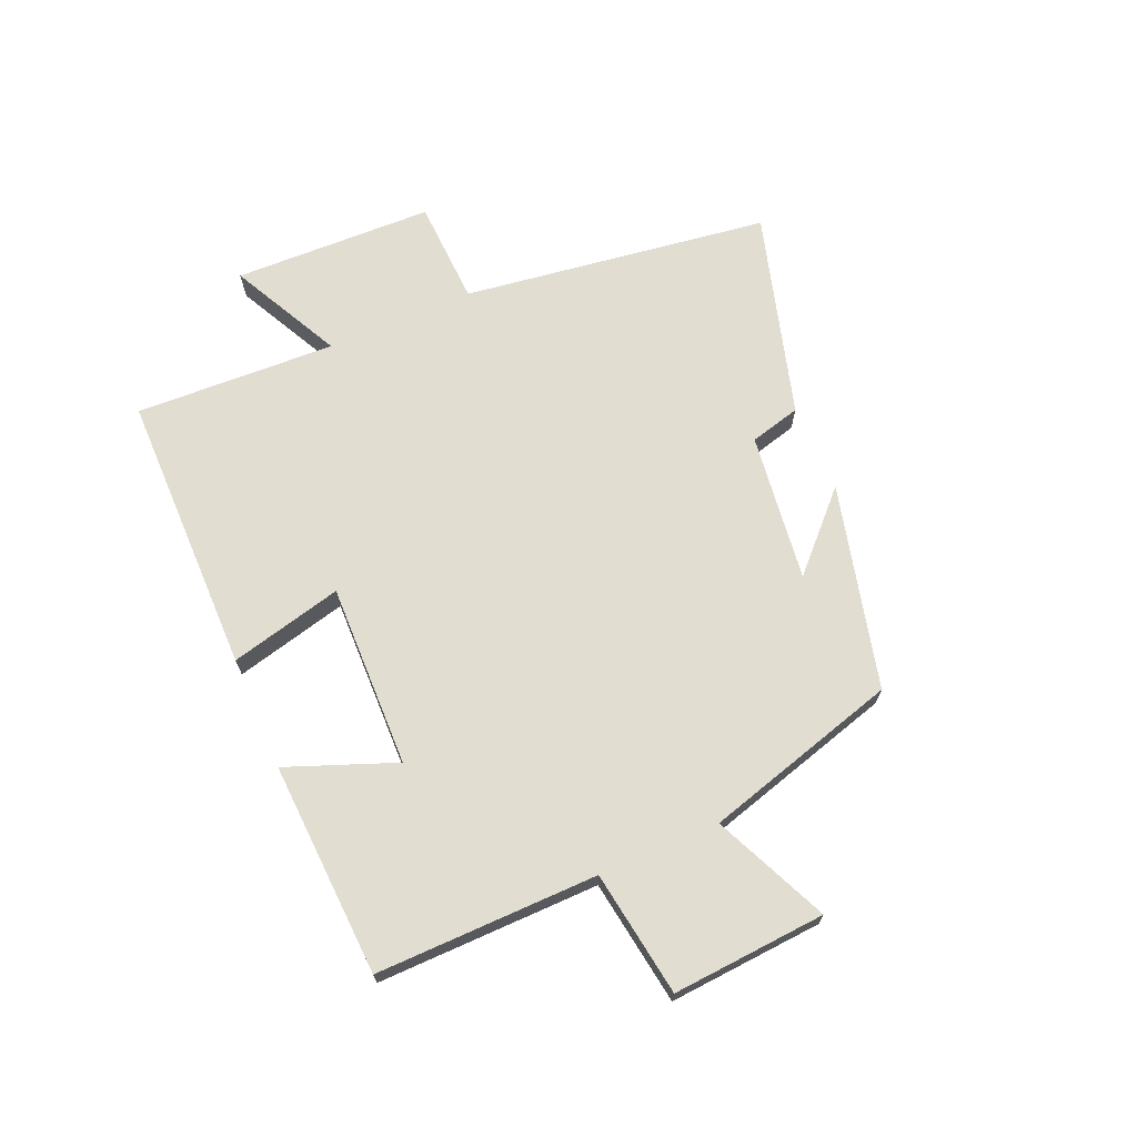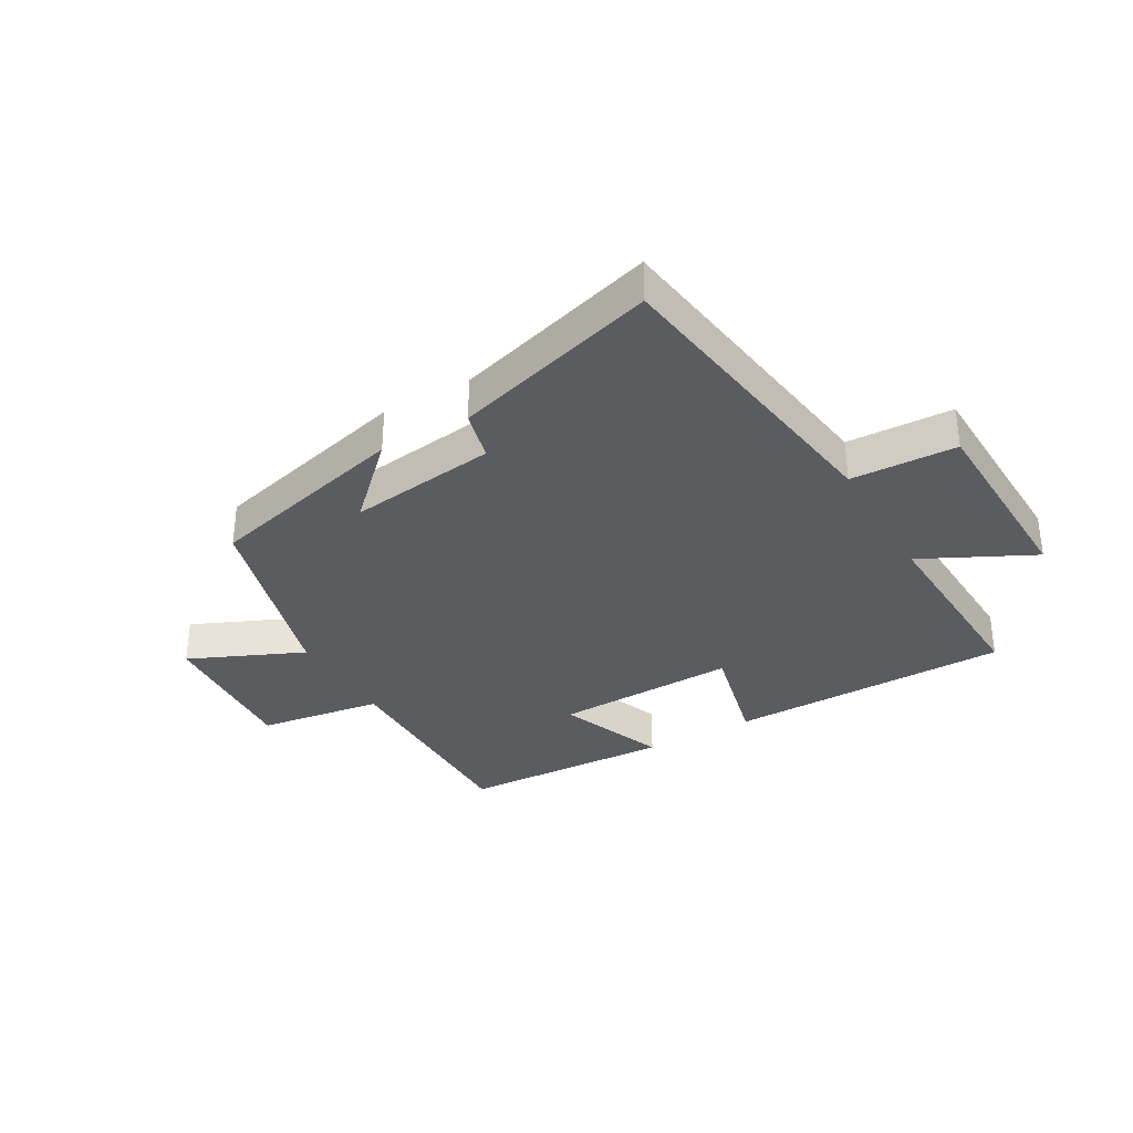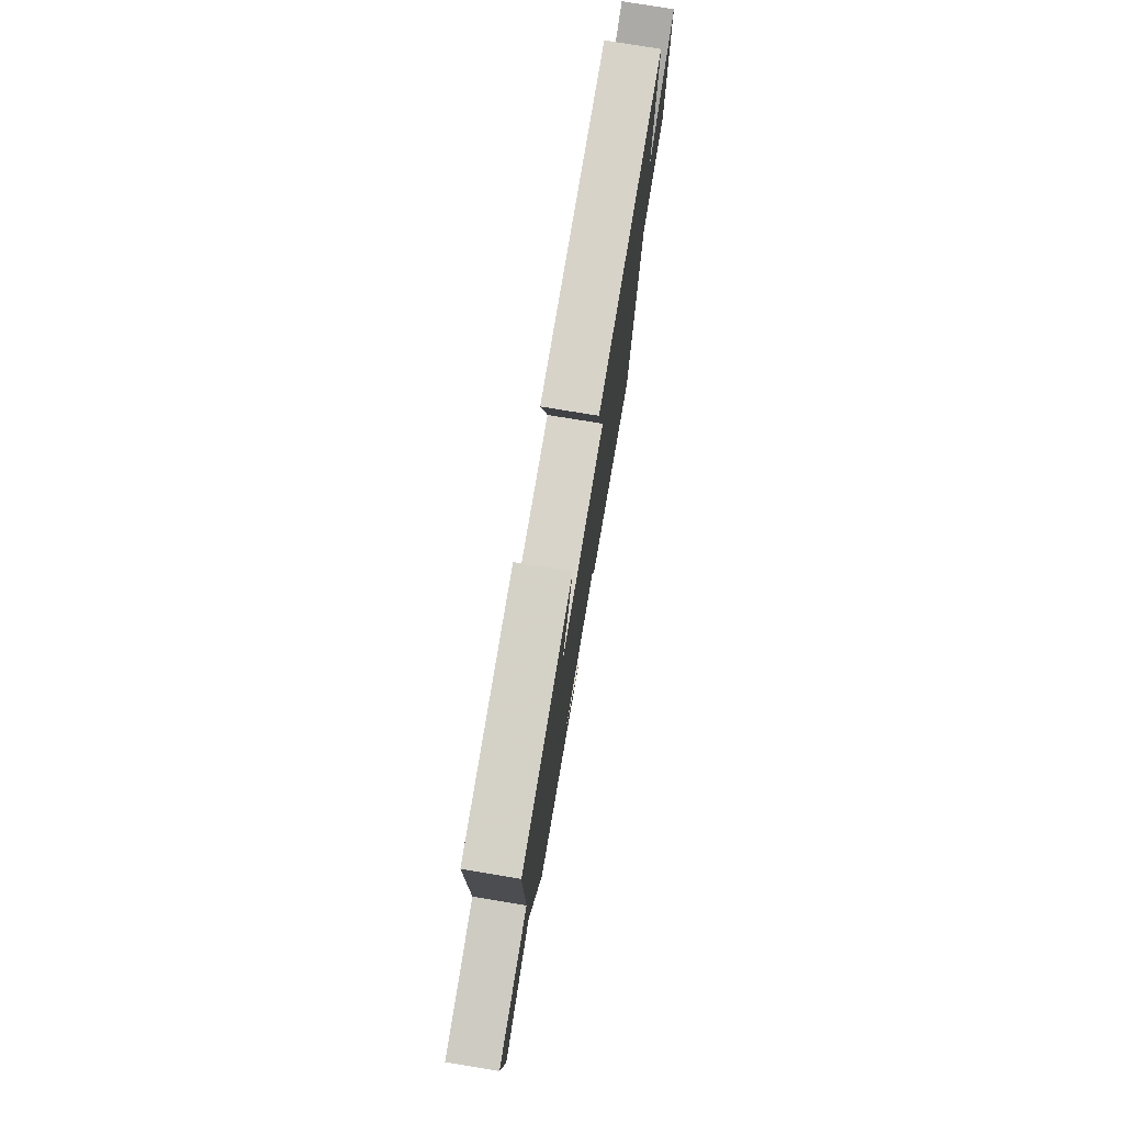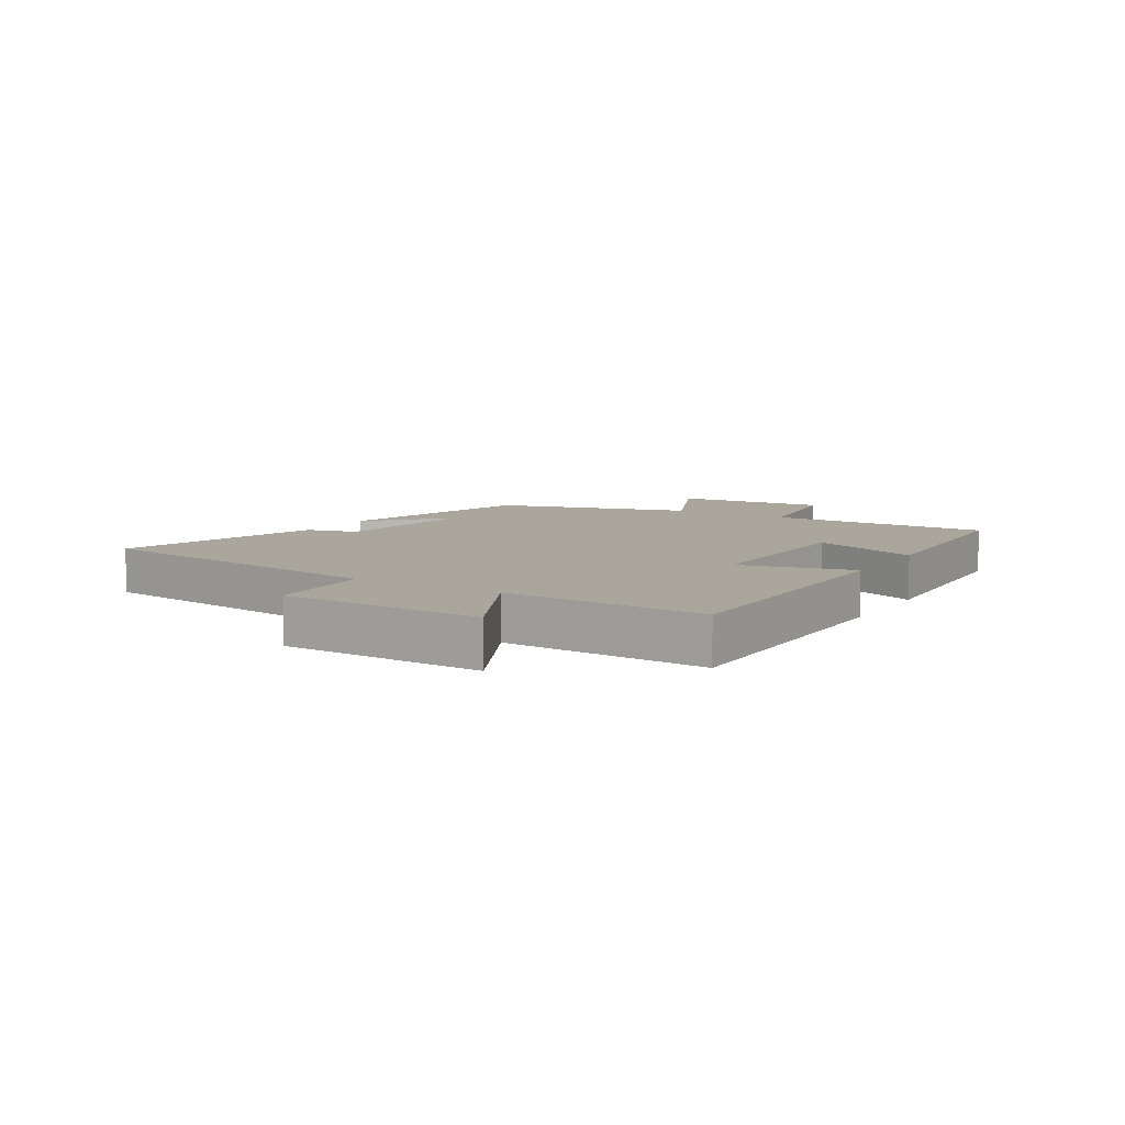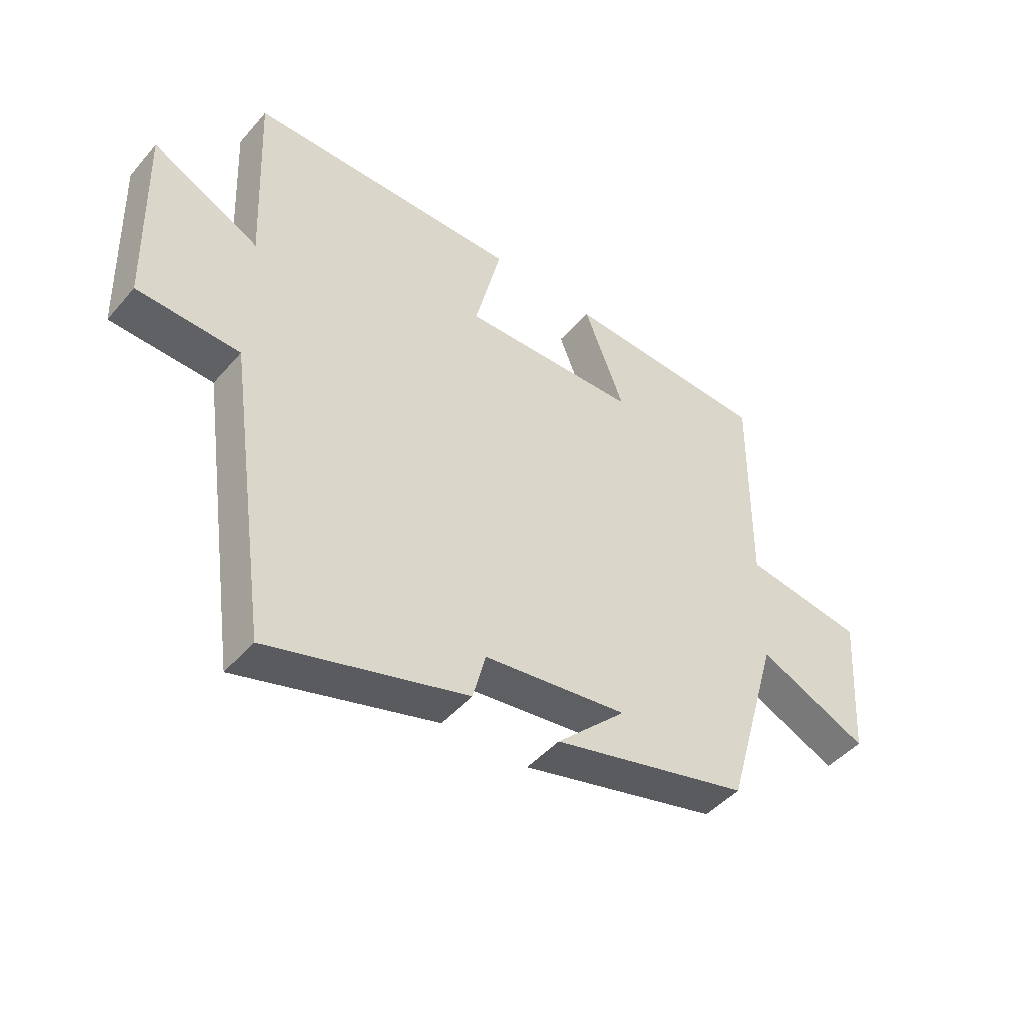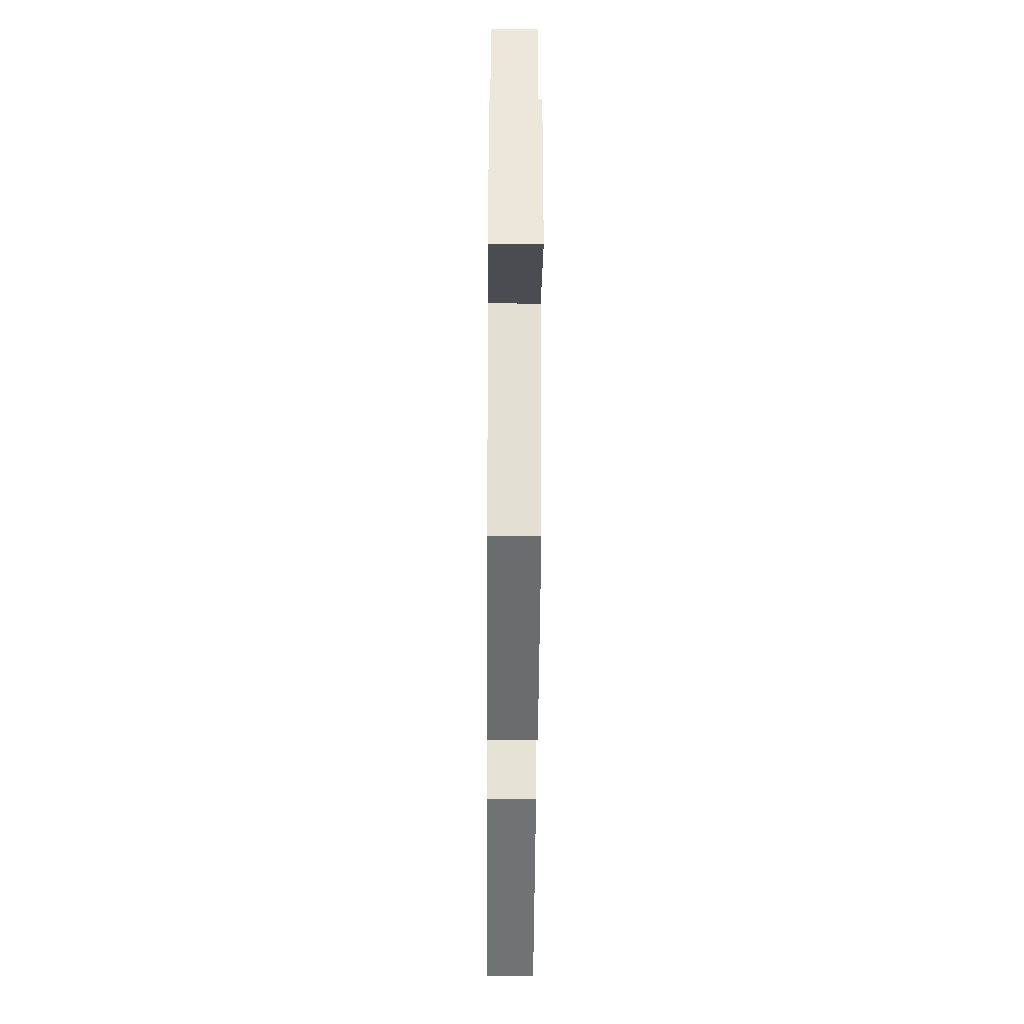
<metadata>
{"format":"obj","ext":"obj","renderer":"f3d","projection":"perspective","resolution":1024,"background":"white","views":[{"elev":68.9,"azim":66.5,"up":"+Y"},{"elev":-33.8,"azim":-150.0,"up":"+Y"},{"elev":76.9,"azim":99.4,"up":"+Z"},{"elev":8.0,"azim":-58.8,"up":"+Y"},{"elev":-46.3,"azim":-38.3,"up":"+Z"},{"elev":-39.4,"azim":89.6,"up":"+Z"}]}
</metadata>
<code>
v 0.504 0.07 0.483
v 0.5 0.07 0.113
v 0.709 0.07 0.082
v 0.691 0.07 -0.174
v 0.5 0.07 -0.089
v 0.407 0.07 -0.414
v 0.066 0.07 -0.5
v 0.186 0.07 -0.383
v -0.062 0.07 -0.415
v -0.084 0.07 -0.5
v -0.427 0.07 -0.599
v -0.5 0.07 -0.087
v -0.676 0.07 -0.08
v -0.686 0.07 0.254
v -0.5 0.07 0.161
v -0.515 0.07 0.496
v -0.043 0.07 0.5
v -0.089 0.07 0.312
v 0.217 0.07 0.32
v 0.147 0.07 0.5
v 0.504 0 0.483
v 0.5 0 0.113
v 0.709 0 0.082
v 0.691 0 -0.174
v 0.5 0 -0.089
v 0.407 0 -0.414
v 0.066 0 -0.5
v 0.186 0 -0.383
v -0.062 0 -0.415
v -0.084 0 -0.5
v -0.427 0 -0.599
v -0.5 0 -0.087
v -0.676 0 -0.08
v -0.686 0 0.254
v -0.5 0 0.161
v -0.515 0 0.496
v -0.043 0 0.5
v -0.089 0 0.312
v 0.217 0 0.32
v 0.147 0 0.5
f 19 20 1 2
f 18 19 2
f 15 16 17 18
f 15 18 2
f 12 13 14 15
f 9 10 11 12
f 8 9 12 15
f 5 6 7 8
f 5 8 15 2
f 2 3 4 5
f 22 21 40 39
f 22 39 38
f 38 37 36 35
f 22 38 35
f 35 34 33 32
f 32 31 30 29
f 35 32 29 28
f 28 27 26 25
f 22 35 28 25
f 25 24 23 22
f 1 21 22 2
f 2 22 23 3
f 3 23 24 4
f 4 24 25 5
f 5 25 26 6
f 6 26 27 7
f 7 27 28 8
f 8 28 29 9
f 9 29 30 10
f 10 30 31 11
f 11 31 32 12
f 12 32 33 13
f 13 33 34 14
f 14 34 35 15
f 15 35 36 16
f 16 36 37 17
f 17 37 38 18
f 18 38 39 19
f 19 39 40 20
f 20 40 21 1

</code>
